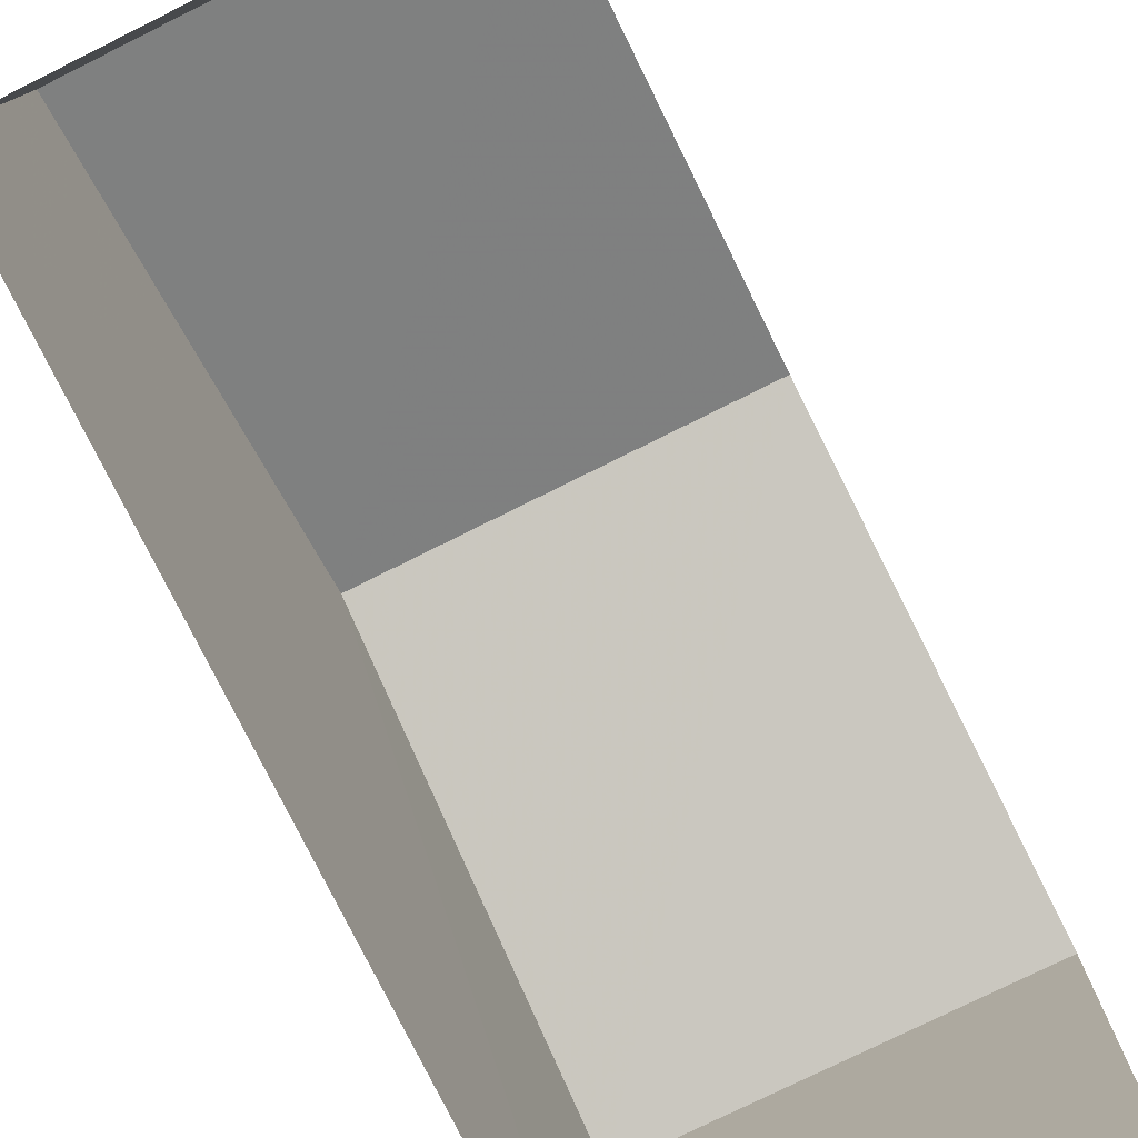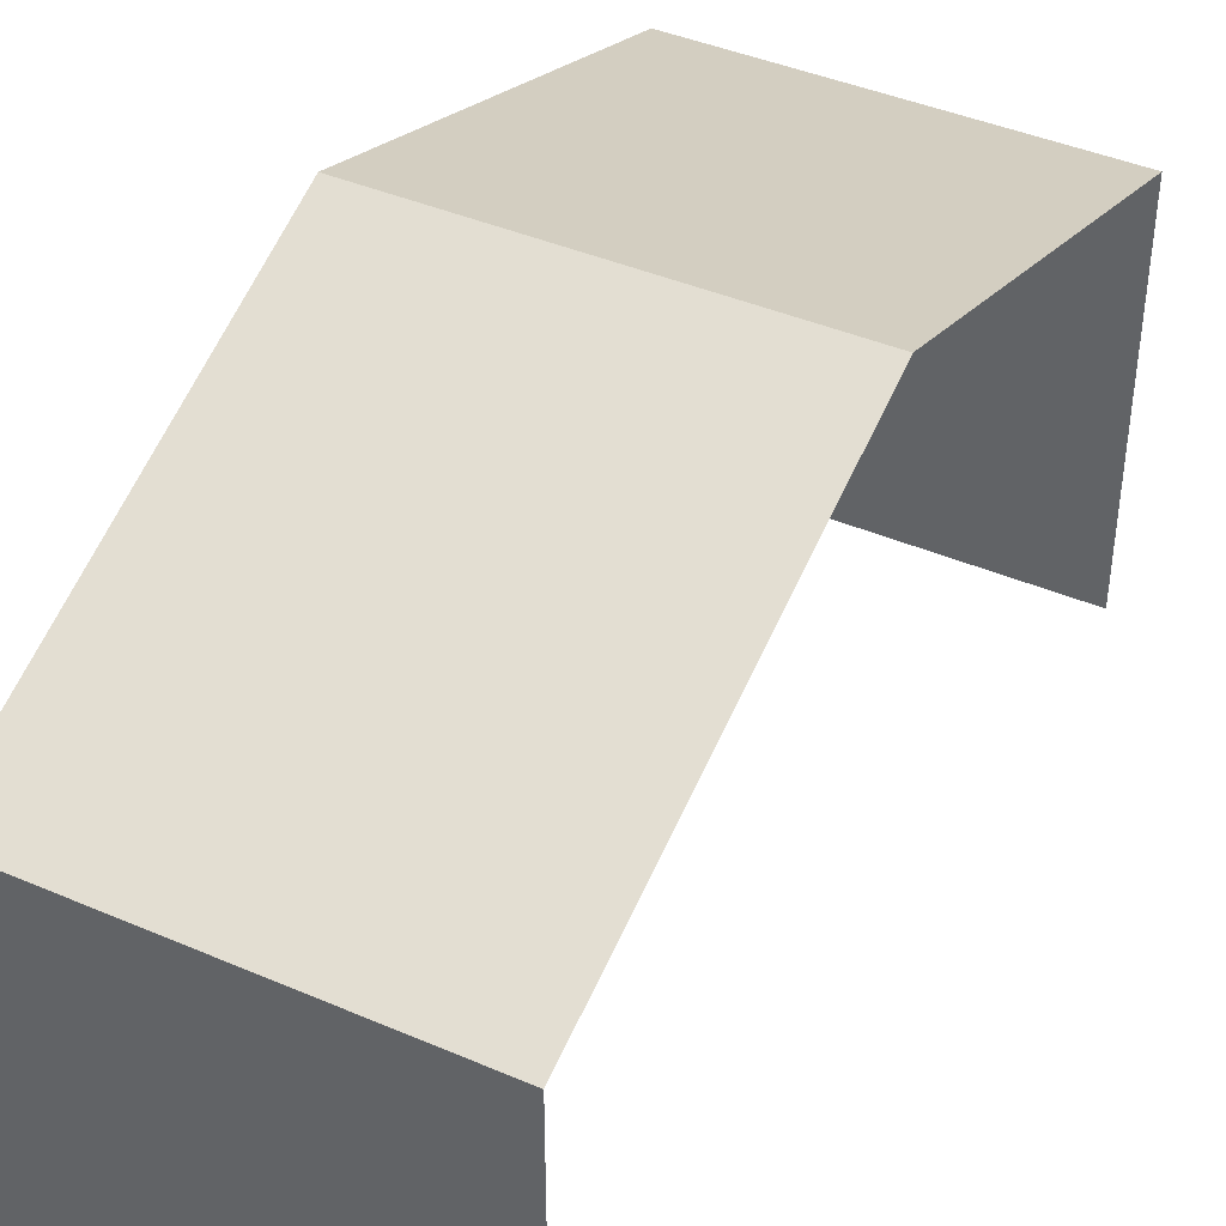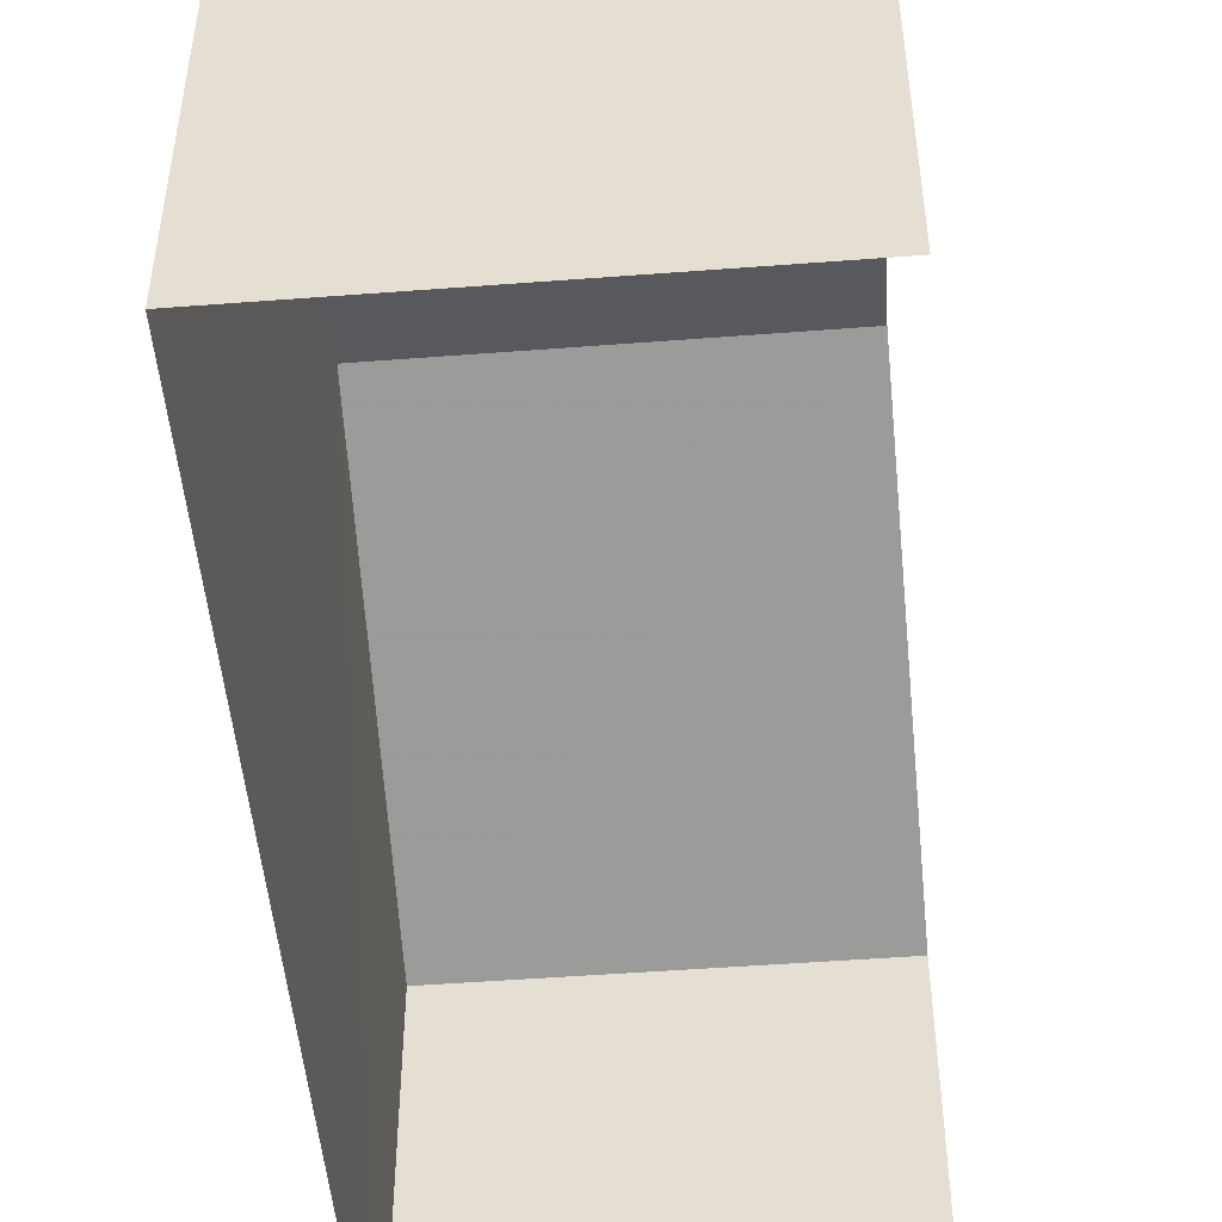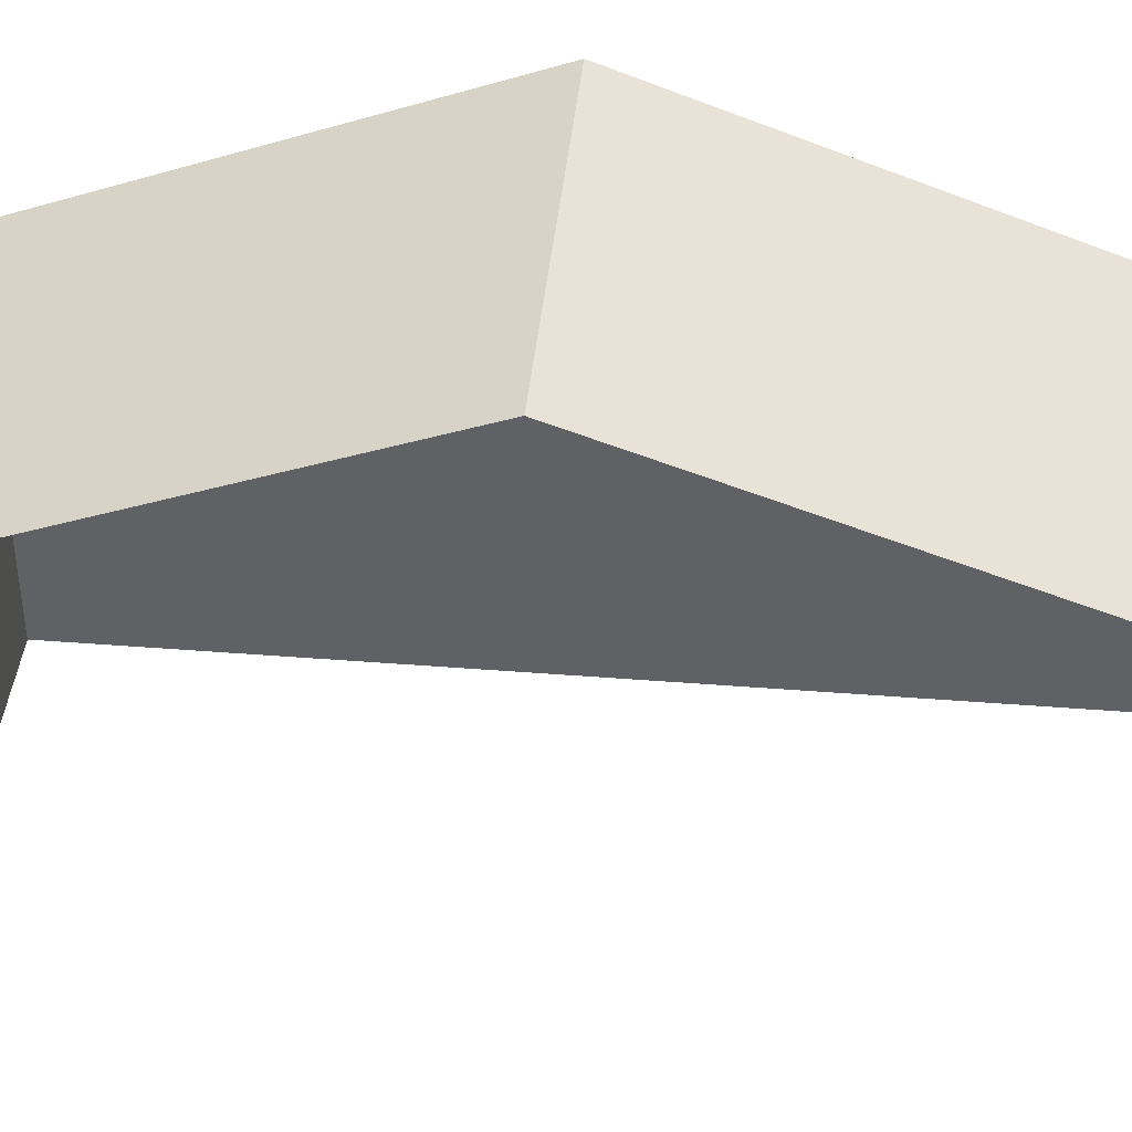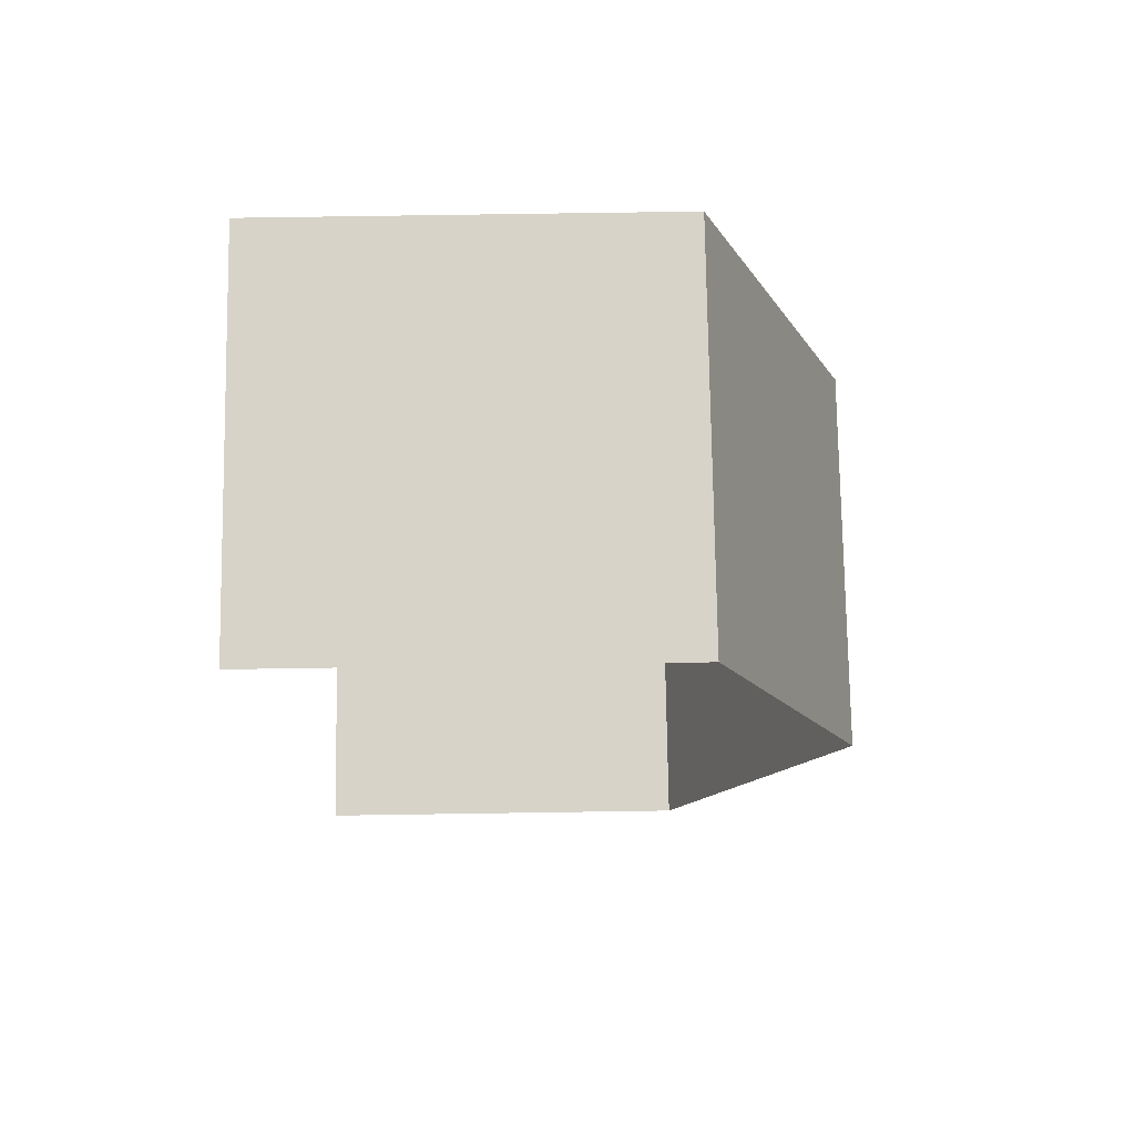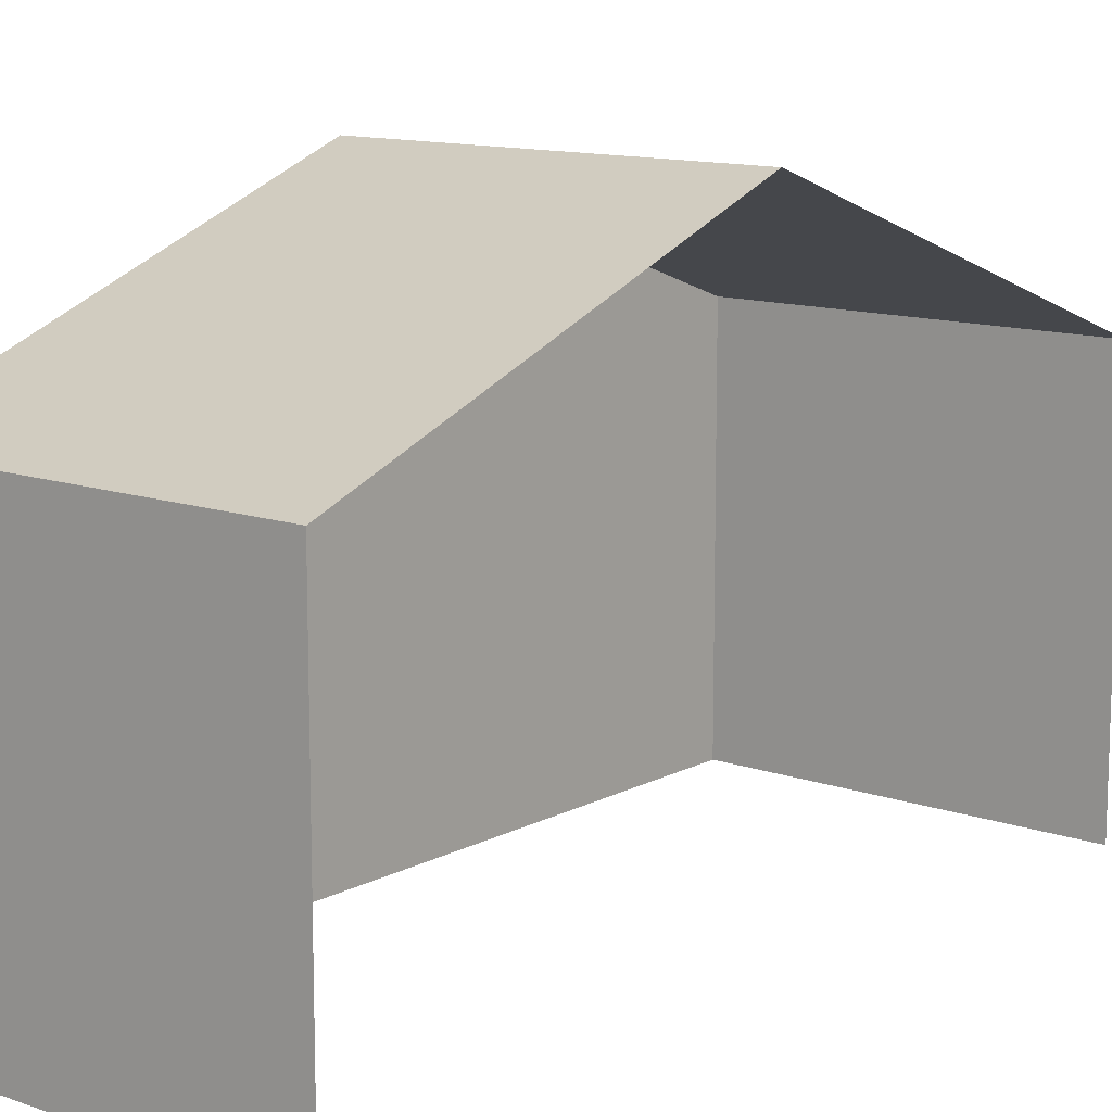
<metadata>
{"format":"obj","ext":"obj","renderer":"f3d","projection":"perspective","resolution":1024,"background":"white","views":[{"elev":-77.8,"azim":-156.2,"up":"+Z"},{"elev":42.5,"azim":-155.8,"up":"+Z"},{"elev":-50.1,"azim":-177.8,"up":"+Z"},{"elev":41.1,"azim":-87.2,"up":"+Z"},{"elev":78.7,"azim":-90.9,"up":"+Y"},{"elev":12.3,"azim":-143.3,"up":"+Z"}]}
</metadata>
<code>
v -3.722e+05 -1.054e+05 24.47
v -3.722e+05 -1.054e+05 24.47
v -3.722e+05 -1.054e+05 24.47
v -3.722e+05 -1.054e+05 24.47
v -3.722e+05 -1.054e+05 30.74
v -3.722e+05 -1.054e+05 28.92
v -3.722e+05 -1.054e+05 30.74
v -3.722e+05 -1.054e+05 28.92
v -3.722e+05 -1.054e+05 28.92
v -3.722e+05 -1.054e+05 28.92
f 1 2 3
f 4 1 3
f 9 3 5
f 3 2 5
f 2 8 5
f 5 6 7
f 5 8 6
f 7 9 5
f 7 10 9
f 6 2 1
f 6 8 2
f 6 1 7
f 1 4 7
f 4 10 7
f 9 4 3
f 9 10 4

</code>
